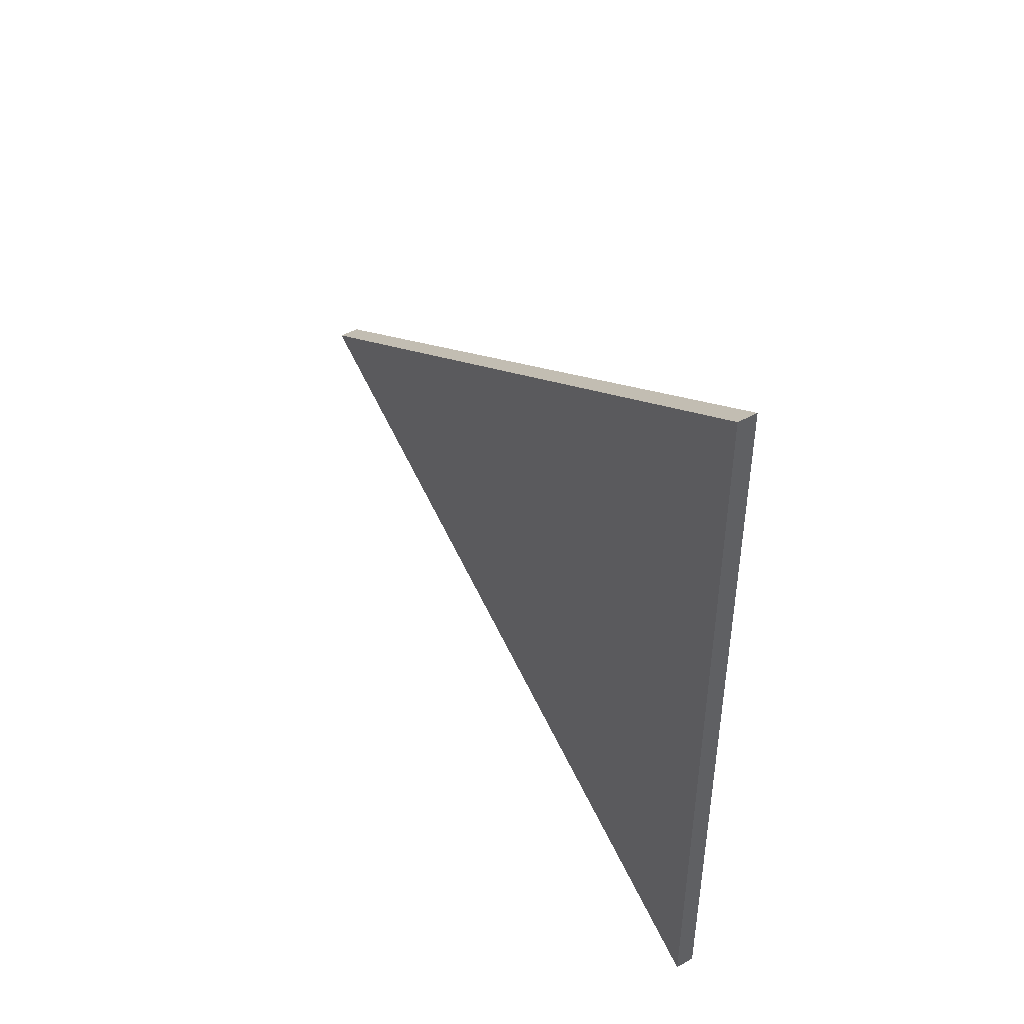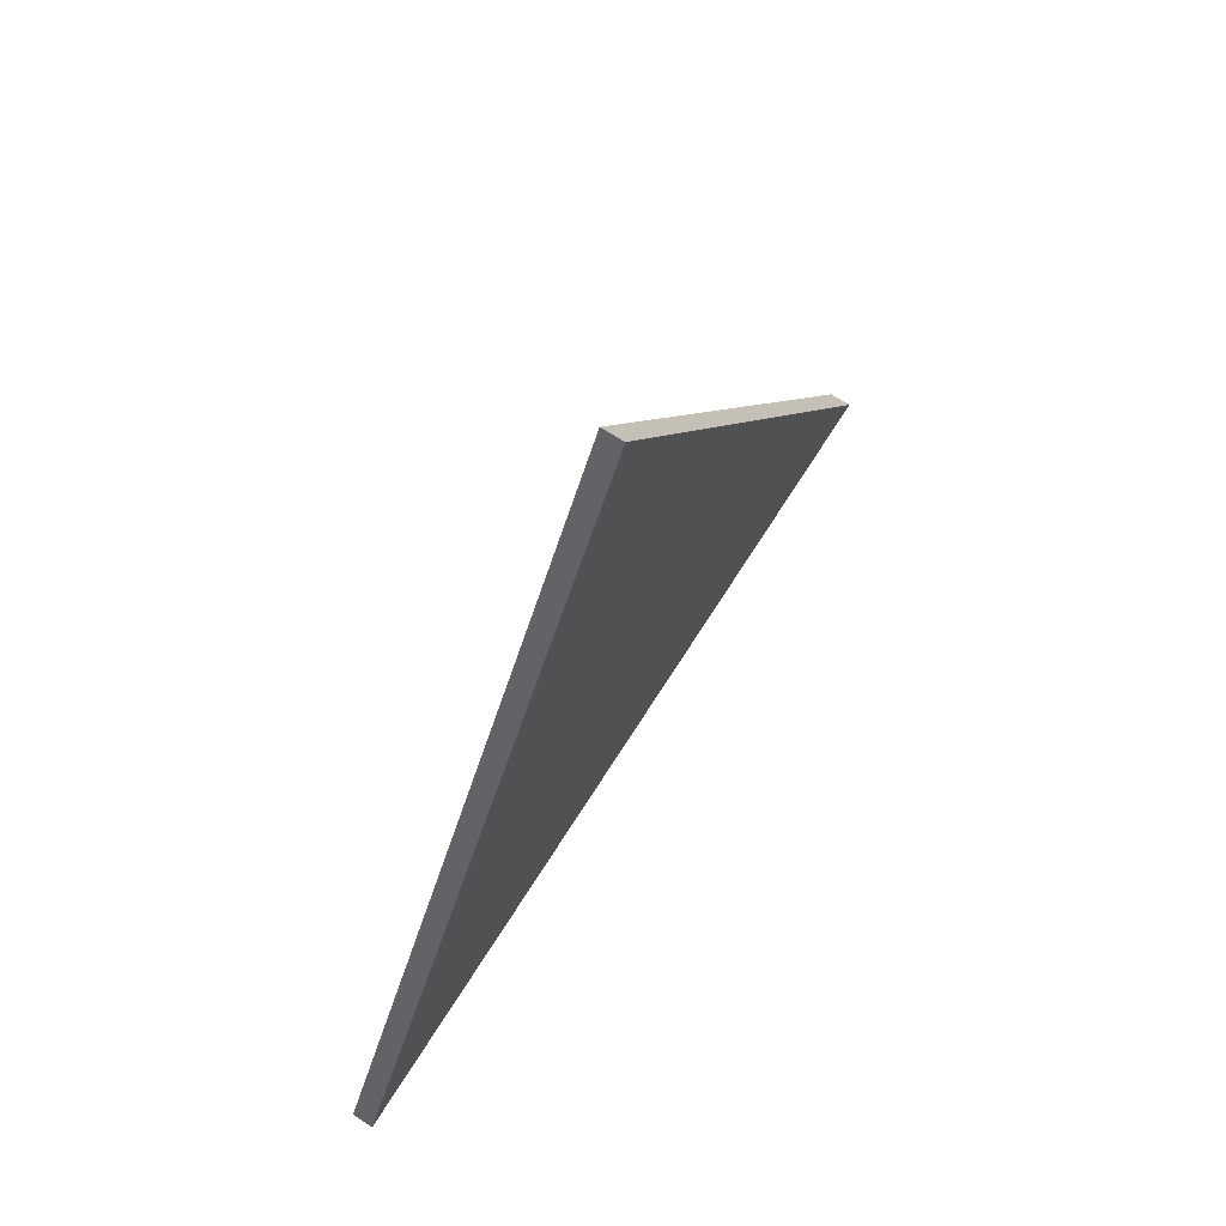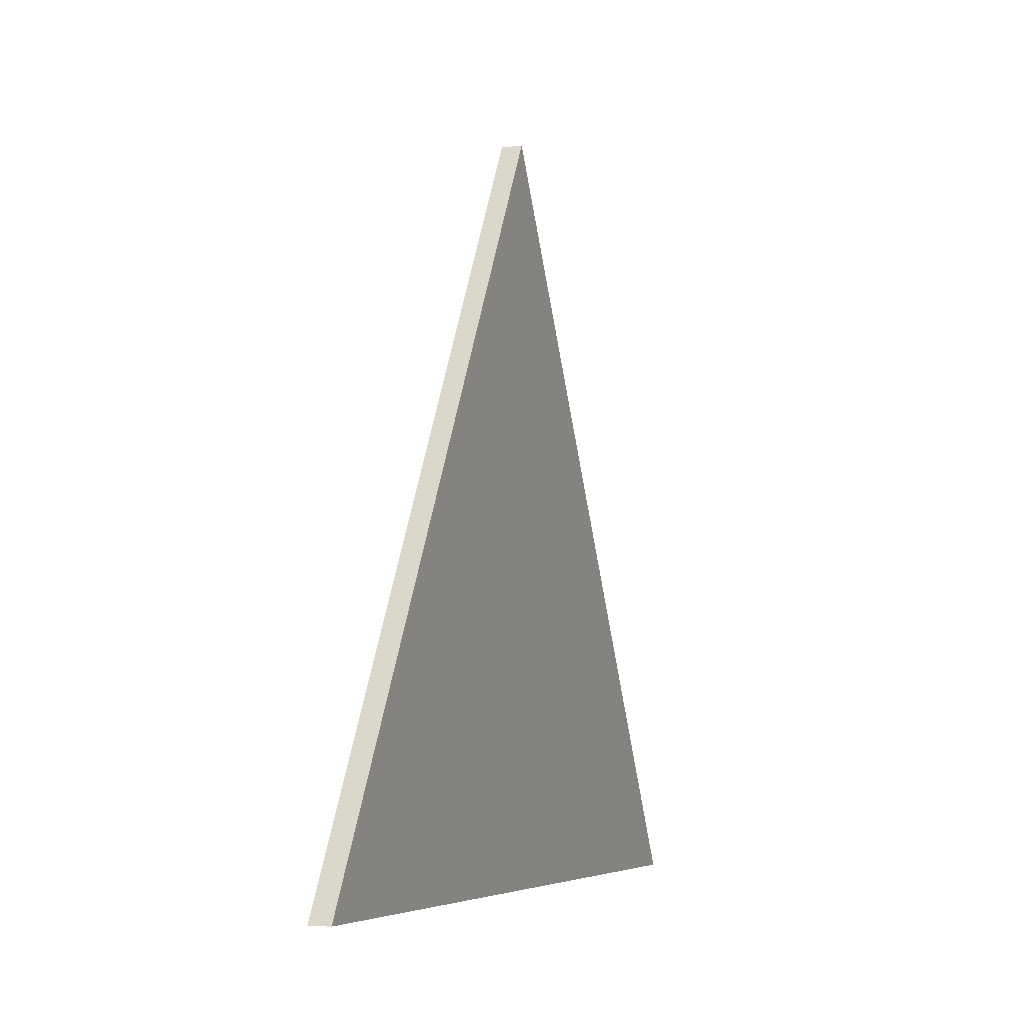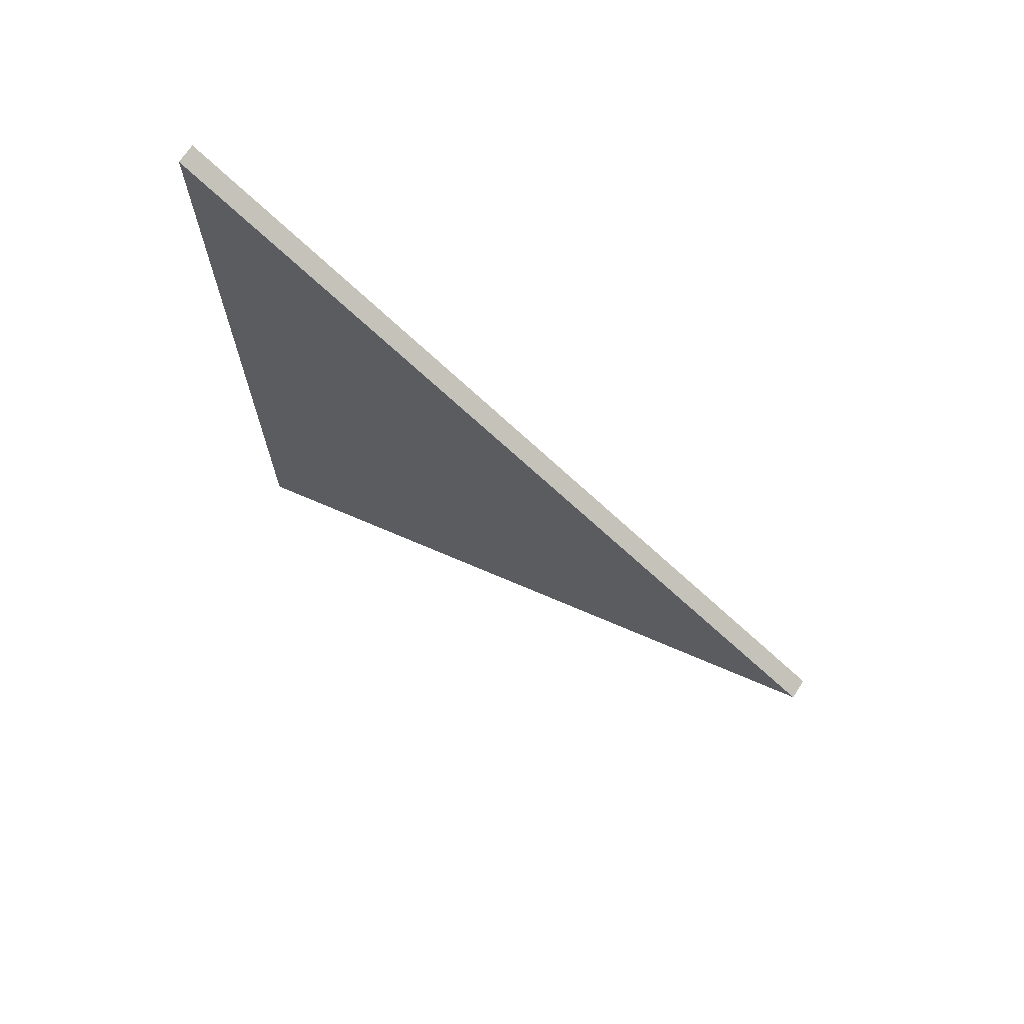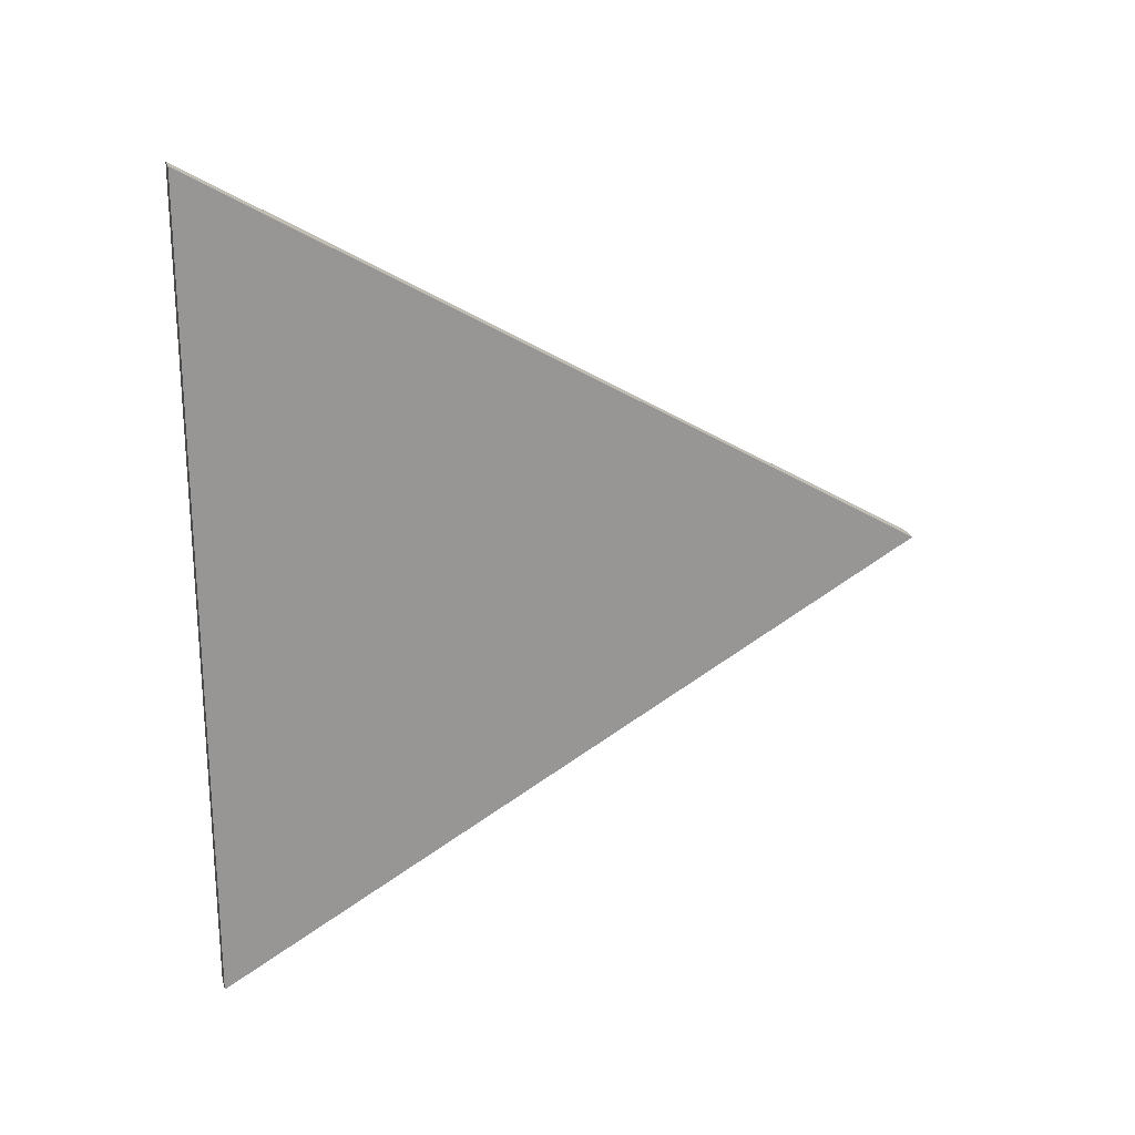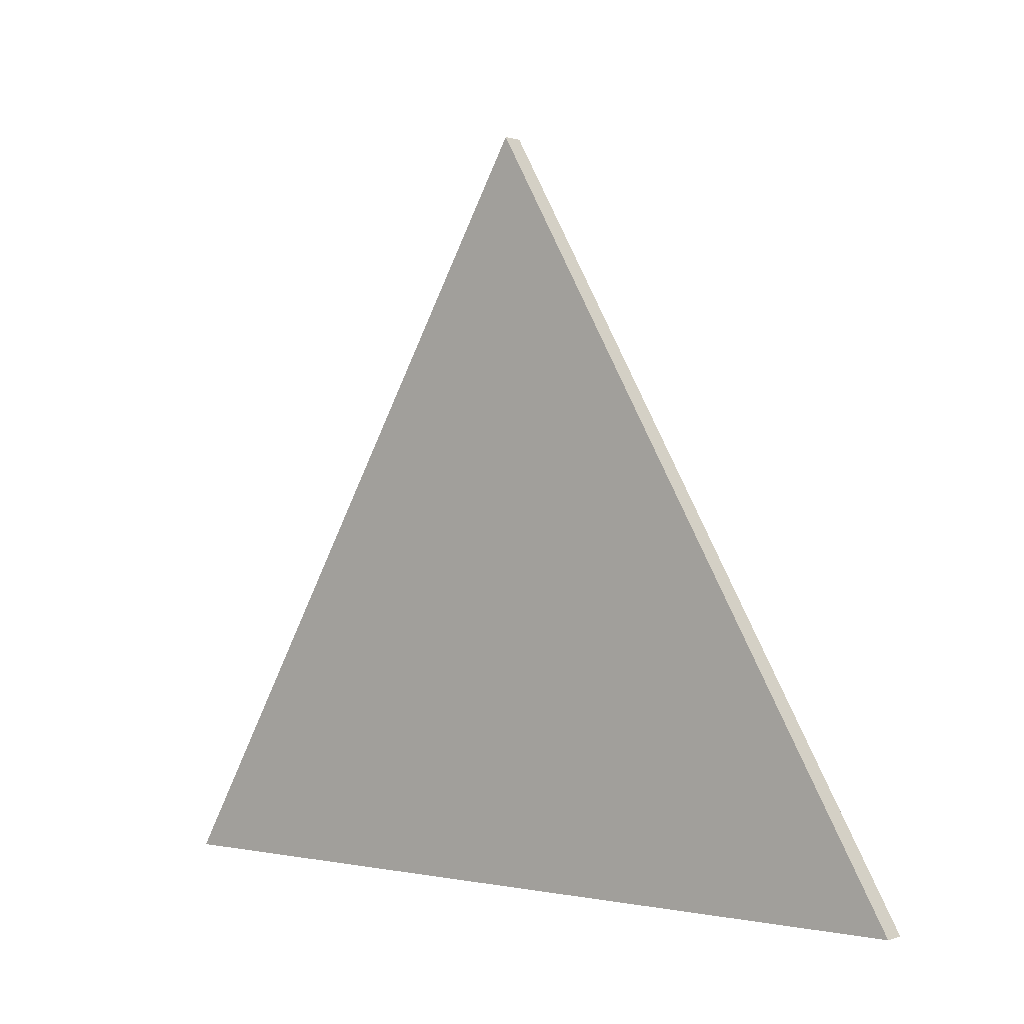
<metadata>
{"format":"obj","ext":"obj","renderer":"f3d","projection":"perspective","resolution":1024,"background":"white","views":[{"elev":45.2,"azim":147.3,"up":"+Y"},{"elev":70.3,"azim":32.4,"up":"+Z"},{"elev":-5.6,"azim":21.0,"up":"+Z"},{"elev":69.7,"azim":-56.6,"up":"+Y"},{"elev":22.0,"azim":-105.2,"up":"+Y"},{"elev":0.3,"azim":-51.2,"up":"+Z"}]}
</metadata>
<code>
v 0.045 -0.001854 2.078
v -0.045 -0.001854 2.078
v -0.045 -1.799 -1.039
v 0.045 -1.799 -1.039
v 0.045 -1.799 -1.039
v -0.045 -1.799 -1.039
v -0.045 1.801 -1.039
v 0.045 1.801 -1.039
v -0.045 -1.799 -1.039
v -0.045 -0.001854 2.078
v -0.045 1.801 -1.039
v 0.045 1.801 -1.039
v -0.045 1.801 -1.039
v -0.045 -0.001854 2.078
v 0.045 -0.001854 2.078
v 0.045 -0.001854 2.078
v 0.045 -1.799 -1.039
v 0.045 1.801 -1.039
f 1 2 3
f 1 3 4
f 5 6 7
f 5 7 8
f 9 10 11
f 12 13 14
f 12 14 15
f 16 17 18

</code>
